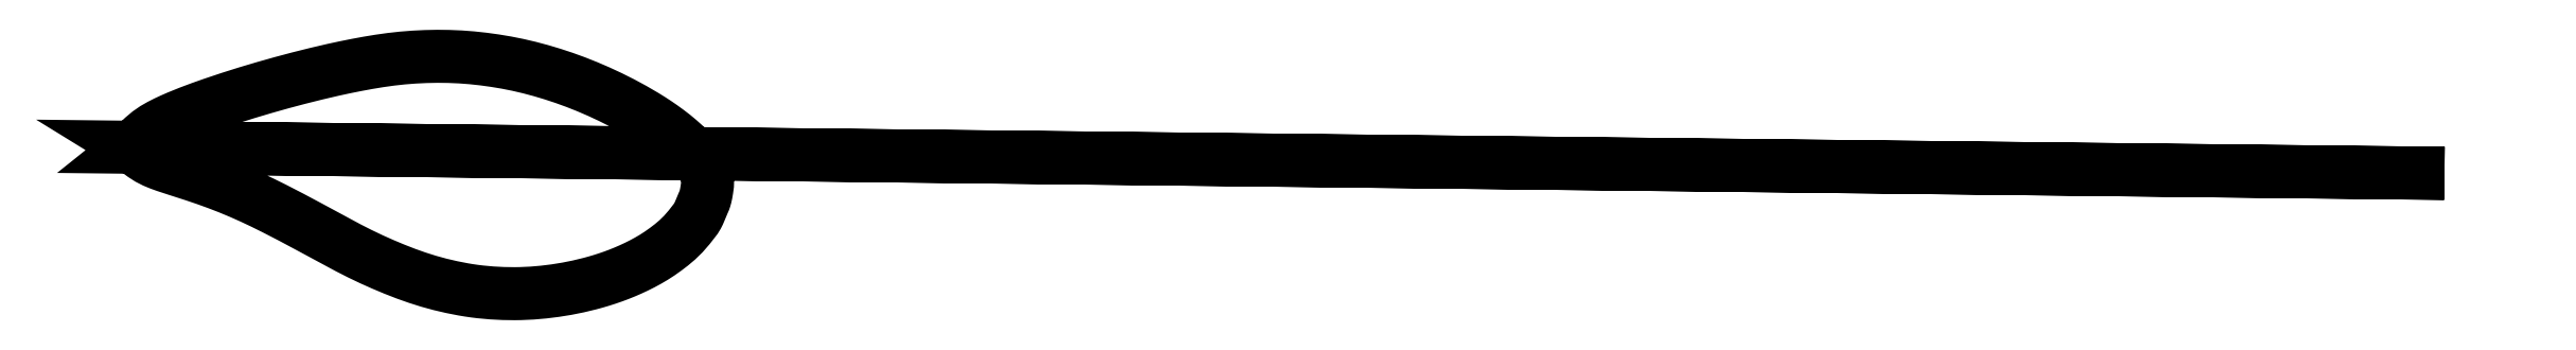
<metadata>
{"format":"dxf","ext":"dxf","renderer":"ezdxf+matplotlib","layout":"modelspace","background":"white","min_lineweight":24,"dpi":150}
</metadata>
<code>
0
SECTION
2
ENTITIES
0
POLYLINE
8
0
66
     1
10
0
20
0
30
0
0
VERTEX
8
0
10
10.04
20
0
30
0
0
VERTEX
8
0
10
-2.305
20
0.1392
30
0
0
VERTEX
8
0
10
-2.275
20
0.1205
30
0
0
VERTEX
8
0
10
-2.244
20
0.09793
30
0
0
VERTEX
8
0
10
-2.214
20
0.07845
30
0
0
VERTEX
8
0
10
-2.183
20
0.06296
30
0
0
VERTEX
8
0
10
-2.153
20
0.05048
30
0
0
VERTEX
8
0
10
-2.123
20
0.03956
30
0
0
VERTEX
8
0
10
-2.092
20
0.02945
30
0
0
VERTEX
8
0
10
-2.062
20
0.01968
30
0
0
VERTEX
8
0
10
-2.031
20
0.01
30
0
0
VERTEX
8
0
10
-2.001
20
0.00028
30
0
0
VERTEX
8
0
10
-1.971
20
-0.00962
30
0
0
VERTEX
8
0
10
-1.94
20
-0.01978
30
0
0
VERTEX
8
0
10
-1.91
20
-0.03023
30
0
0
VERTEX
8
0
10
-1.88
20
-0.04102
30
0
0
VERTEX
8
0
10
-1.849
20
-0.05216
30
0
0
VERTEX
8
0
10
-1.819
20
-0.06369
30
0
0
VERTEX
8
0
10
-1.788
20
-0.07563
30
0
0
VERTEX
8
0
10
-1.758
20
-0.08802
30
0
0
VERTEX
8
0
10
-1.727
20
-0.1009
30
0
0
VERTEX
8
0
10
-1.697
20
-0.1142
30
0
0
VERTEX
8
0
10
-1.667
20
-0.1279
30
0
0
VERTEX
8
0
10
-1.636
20
-0.142
30
0
0
VERTEX
8
0
10
-1.606
20
-0.1566
30
0
0
VERTEX
8
0
10
-1.575
20
-0.1714
30
0
0
VERTEX
8
0
10
-1.545
20
-0.1867
30
0
0
VERTEX
8
0
10
-1.514
20
-0.2021
30
0
0
VERTEX
8
0
10
-1.484
20
-0.2178
30
0
0
VERTEX
8
0
10
-1.453
20
-0.2338
30
0
0
VERTEX
8
0
10
-1.423
20
-0.2499
30
0
0
VERTEX
8
0
10
-1.392
20
-0.2661
30
0
0
VERTEX
8
0
10
-1.362
20
-0.2825
30
0
0
VERTEX
8
0
10
-1.331
20
-0.299
30
0
0
VERTEX
8
0
10
-1.301
20
-0.3155
30
0
0
VERTEX
8
0
10
-1.27
20
-0.3321
30
0
0
VERTEX
8
0
10
-1.24
20
-0.3487
30
0
0
VERTEX
8
0
10
-1.209
20
-0.3651
30
0
0
VERTEX
8
0
10
-1.179
20
-0.3815
30
0
0
VERTEX
8
0
10
-1.148
20
-0.3975
30
0
0
VERTEX
8
0
10
-1.118
20
-0.4132
30
0
0
VERTEX
8
0
10
-1.087
20
-0.4285
30
0
0
VERTEX
8
0
10
-1.056
20
-0.4433
30
0
0
VERTEX
8
0
10
-1.026
20
-0.4577
30
0
0
VERTEX
8
0
10
-0.9953
20
-0.4716
30
0
0
VERTEX
8
0
10
-0.9647
20
-0.485
30
0
0
VERTEX
8
0
10
-0.9342
20
-0.498
30
0
0
VERTEX
8
0
10
-0.9036
20
-0.5106
30
0
0
VERTEX
8
0
10
-0.873
20
-0.5228
30
0
0
VERTEX
8
0
10
-0.8424
20
-0.5345
30
0
0
VERTEX
8
0
10
-0.8118
20
-0.5456
30
0
0
VERTEX
8
0
10
-0.7812
20
-0.5562
30
0
0
VERTEX
8
0
10
-0.7506
20
-0.5662
30
0
0
VERTEX
8
0
10
-0.72
20
-0.5755
30
0
0
VERTEX
8
0
10
-0.6894
20
-0.5842
30
0
0
VERTEX
8
0
10
-0.6587
20
-0.5922
30
0
0
VERTEX
8
0
10
-0.6281
20
-0.5997
30
0
0
VERTEX
8
0
10
-0.5974
20
-0.6066
30
0
0
VERTEX
8
0
10
-0.5668
20
-0.6129
30
0
0
VERTEX
8
0
10
-0.5361
20
-0.6186
30
0
0
VERTEX
8
0
10
-0.5055
20
-0.6238
30
0
0
VERTEX
8
0
10
-0.4748
20
-0.6282
30
0
0
VERTEX
8
0
10
-0.4441
20
-0.632
30
0
0
VERTEX
8
0
10
-0.4134
20
-0.6351
30
0
0
VERTEX
8
0
10
-0.3827
20
-0.6376
30
0
0
VERTEX
8
0
10
-0.352
20
-0.6395
30
0
0
VERTEX
8
0
10
-0.3213
20
-0.6408
30
0
0
VERTEX
8
0
10
-0.2906
20
-0.6415
30
0
0
VERTEX
8
0
10
-0.2598
20
-0.6417
30
0
0
VERTEX
8
0
10
-0.2291
20
-0.6412
30
0
0
VERTEX
8
0
10
-0.1983
20
-0.6401
30
0
0
VERTEX
8
0
10
-0.1676
20
-0.6384
30
0
0
VERTEX
8
0
10
-0.1368
20
-0.636
30
0
0
VERTEX
8
0
10
-0.106
20
-0.6331
30
0
0
VERTEX
8
0
10
-0.0752
20
-0.6295
30
0
0
VERTEX
8
0
10
-0.04438
20
-0.6254
30
0
0
VERTEX
8
0
10
-0.01356
20
-0.6207
30
0
0
VERTEX
8
0
10
0.01728
20
-0.6155
30
0
0
VERTEX
8
0
10
0.04814
20
-0.6096
30
0
0
VERTEX
8
0
10
0.079
20
-0.6031
30
0
0
VERTEX
8
0
10
0.1099
20
-0.5959
30
0
0
VERTEX
8
0
10
0.1408
20
-0.5881
30
0
0
VERTEX
8
0
10
0.1717
20
-0.5797
30
0
0
VERTEX
8
0
10
0.2026
20
-0.5706
30
0
0
VERTEX
8
0
10
0.2336
20
-0.5607
30
0
0
VERTEX
8
0
10
0.2646
20
-0.55
30
0
0
VERTEX
8
0
10
0.2956
20
-0.5384
30
0
0
VERTEX
8
0
10
0.3266
20
-0.5259
30
0
0
VERTEX
8
0
10
0.3577
20
-0.5125
30
0
0
VERTEX
8
0
10
0.3887
20
-0.498
30
0
0
VERTEX
8
0
10
0.4199
20
-0.4824
30
0
0
VERTEX
8
0
10
0.451
20
-0.4656
30
0
0
VERTEX
8
0
10
0.4822
20
-0.4473
30
0
0
VERTEX
8
0
10
0.5134
20
-0.4271
30
0
0
VERTEX
8
0
10
0.5447
20
-0.405
30
0
0
VERTEX
8
0
10
0.5761
20
-0.381
30
0
0
VERTEX
8
0
10
0.6075
20
-0.3545
30
0
0
VERTEX
8
0
10
0.6391
20
-0.3238
30
0
0
VERTEX
8
0
10
0.6707
20
-0.2874
30
0
0
VERTEX
8
0
10
0.7026
20
-0.2469
30
0
0
VERTEX
8
0
10
0.7058
20
-0.2422
30
0
0
VERTEX
8
0
10
0.709
20
-0.2373
30
0
0
VERTEX
8
0
10
0.7122
20
-0.232
30
0
0
VERTEX
8
0
10
0.7154
20
-0.2263
30
0
0
VERTEX
8
0
10
0.7186
20
-0.2202
30
0
0
VERTEX
8
0
10
0.7218
20
-0.2136
30
0
0
VERTEX
8
0
10
0.7251
20
-0.2065
30
0
0
VERTEX
8
0
10
0.7283
20
-0.199
30
0
0
VERTEX
8
0
10
0.7315
20
-0.191
30
0
0
VERTEX
8
0
10
0.7347
20
-0.183
30
0
0
VERTEX
8
0
10
0.738
20
-0.1749
30
0
0
VERTEX
8
0
10
0.7412
20
-0.1673
30
0
0
VERTEX
8
0
10
0.7445
20
-0.1601
30
0
0
VERTEX
8
0
10
0.7478
20
-0.153
30
0
0
VERTEX
8
0
10
0.7511
20
-0.1452
30
0
0
VERTEX
8
0
10
0.7544
20
-0.1356
30
0
0
VERTEX
8
0
10
0.7578
20
-0.1234
30
0
0
VERTEX
8
0
10
0.7612
20
-0.1078
30
0
0
VERTEX
8
0
10
0.7647
20
-0.08769
30
0
0
VERTEX
8
0
10
0.7681
20
-0.06233
30
0
0
VERTEX
8
0
10
0.7689
20
-0.03673
30
0
0
VERTEX
8
0
10
0.766
20
-0.01964
30
0
0
VERTEX
8
0
10
0.7631
20
-0.0054
30
0
0
VERTEX
8
0
10
0.7602
20
0.00631
30
0
0
VERTEX
8
0
10
0.7572
20
0.01581
30
0
0
VERTEX
8
0
10
0.7543
20
0.02342
30
0
0
VERTEX
8
0
10
0.7513
20
0.02945
30
0
0
VERTEX
8
0
10
0.7483
20
0.03423
30
0
0
VERTEX
8
0
10
0.7454
20
0.03808
30
0
0
VERTEX
8
0
10
0.7424
20
0.04131
30
0
0
VERTEX
8
0
10
0.7394
20
0.04424
30
0
0
VERTEX
8
0
10
0.7364
20
0.0472
30
0
0
VERTEX
8
0
10
0.7334
20
0.05046
30
0
0
VERTEX
8
0
10
0.7304
20
0.05405
30
0
0
VERTEX
8
0
10
0.7274
20
0.05792
30
0
0
VERTEX
8
0
10
0.7243
20
0.06202
30
0
0
VERTEX
8
0
10
0.7213
20
0.06628
30
0
0
VERTEX
8
0
10
0.7183
20
0.07065
30
0
0
VERTEX
8
0
10
0.7153
20
0.07507
30
0
0
VERTEX
8
0
10
0.7122
20
0.07949
30
0
0
VERTEX
8
0
10
0.7092
20
0.08385
30
0
0
VERTEX
8
0
10
0.6788
20
0.1201
30
0
0
VERTEX
8
0
10
0.6484
20
0.149
30
0
0
VERTEX
8
0
10
0.6179
20
0.1763
30
0
0
VERTEX
8
0
10
0.5873
20
0.2018
30
0
0
VERTEX
8
0
10
0.5567
20
0.2253
30
0
0
VERTEX
8
0
10
0.526
20
0.2475
30
0
0
VERTEX
8
0
10
0.4954
20
0.2686
30
0
0
VERTEX
8
0
10
0.4647
20
0.2885
30
0
0
VERTEX
8
0
10
0.434
20
0.3075
30
0
0
VERTEX
8
0
10
0.4033
20
0.3258
30
0
0
VERTEX
8
0
10
0.3726
20
0.3433
30
0
0
VERTEX
8
0
10
0.3419
20
0.3602
30
0
0
VERTEX
8
0
10
0.3111
20
0.3765
30
0
0
VERTEX
8
0
10
0.2804
20
0.3921
30
0
0
VERTEX
8
0
10
0.2496
20
0.4072
30
0
0
VERTEX
8
0
10
0.2189
20
0.4218
30
0
0
VERTEX
8
0
10
0.1881
20
0.4358
30
0
0
VERTEX
8
0
10
0.1574
20
0.4493
30
0
0
VERTEX
8
0
10
0.1266
20
0.4623
30
0
0
VERTEX
8
0
10
0.09582
20
0.4748
30
0
0
VERTEX
8
0
10
0.06504
20
0.4867
30
0
0
VERTEX
8
0
10
0.03426
20
0.4982
30
0
0
VERTEX
8
0
10
0.00348
20
0.5091
30
0
0
VERTEX
8
0
10
-0.02731
20
0.5194
30
0
0
VERTEX
8
0
10
-0.0581
20
0.5294
30
0
0
VERTEX
8
0
10
-0.08889
20
0.5388
30
0
0
VERTEX
8
0
10
-0.1197
20
0.5477
30
0
0
VERTEX
8
0
10
-0.1505
20
0.5562
30
0
0
VERTEX
8
0
10
-0.1813
20
0.5642
30
0
0
VERTEX
8
0
10
-0.2121
20
0.5716
30
0
0
VERTEX
8
0
10
-0.2429
20
0.5786
30
0
0
VERTEX
8
0
10
-0.2737
20
0.585
30
0
0
VERTEX
8
0
10
-0.3045
20
0.5909
30
0
0
VERTEX
8
0
10
-0.3353
20
0.5962
30
0
0
VERTEX
8
0
10
-0.3661
20
0.6012
30
0
0
VERTEX
8
0
10
-0.3969
20
0.6056
30
0
0
VERTEX
8
0
10
-0.4277
20
0.6097
30
0
0
VERTEX
8
0
10
-0.4585
20
0.6133
30
0
0
VERTEX
8
0
10
-0.4893
20
0.6164
30
0
0
VERTEX
8
0
10
-0.5201
20
0.619
30
0
0
VERTEX
8
0
10
-0.5509
20
0.621
30
0
0
VERTEX
8
0
10
-0.5817
20
0.6226
30
0
0
VERTEX
8
0
10
-0.6125
20
0.6236
30
0
0
VERTEX
8
0
10
-0.6433
20
0.6242
30
0
0
VERTEX
8
0
10
-0.6742
20
0.6242
30
0
0
VERTEX
8
0
10
-0.705
20
0.6239
30
0
0
VERTEX
8
0
10
-0.7358
20
0.623
30
0
0
VERTEX
8
0
10
-0.7666
20
0.6218
30
0
0
VERTEX
8
0
10
-0.7974
20
0.6201
30
0
0
VERTEX
8
0
10
-0.8282
20
0.6179
30
0
0
VERTEX
8
0
10
-0.859
20
0.6152
30
0
0
VERTEX
8
0
10
-0.8898
20
0.6121
30
0
0
VERTEX
8
0
10
-0.9206
20
0.6084
30
0
0
VERTEX
8
0
10
-0.9514
20
0.6043
30
0
0
VERTEX
8
0
10
-0.9822
20
0.5998
30
0
0
VERTEX
8
0
10
-1.013
20
0.5948
30
0
0
VERTEX
8
0
10
-1.044
20
0.5896
30
0
0
VERTEX
8
0
10
-1.075
20
0.584
30
0
0
VERTEX
8
0
10
-1.105
20
0.5781
30
0
0
VERTEX
8
0
10
-1.136
20
0.5721
30
0
0
VERTEX
8
0
10
-1.167
20
0.5658
30
0
0
VERTEX
8
0
10
-1.198
20
0.5593
30
0
0
VERTEX
8
0
10
-1.229
20
0.5525
30
0
0
VERTEX
8
0
10
-1.26
20
0.5456
30
0
0
VERTEX
8
0
10
-1.29
20
0.5384
30
0
0
VERTEX
8
0
10
-1.321
20
0.531
30
0
0
VERTEX
8
0
10
-1.352
20
0.5234
30
0
0
VERTEX
8
0
10
-1.383
20
0.5157
30
0
0
VERTEX
8
0
10
-1.414
20
0.5079
30
0
0
VERTEX
8
0
10
-1.444
20
0.4998
30
0
0
VERTEX
8
0
10
-1.475
20
0.4916
30
0
0
VERTEX
8
0
10
-1.506
20
0.4833
30
0
0
VERTEX
8
0
10
-1.537
20
0.4747
30
0
0
VERTEX
8
0
10
-1.567
20
0.466
30
0
0
VERTEX
8
0
10
-1.598
20
0.4572
30
0
0
VERTEX
8
0
10
-1.629
20
0.4482
30
0
0
VERTEX
8
0
10
-1.66
20
0.4391
30
0
0
VERTEX
8
0
10
-1.691
20
0.4298
30
0
0
VERTEX
8
0
10
-1.721
20
0.4202
30
0
0
VERTEX
8
0
10
-1.752
20
0.4105
30
0
0
VERTEX
8
0
10
-1.783
20
0.4006
30
0
0
VERTEX
8
0
10
-1.814
20
0.3906
30
0
0
VERTEX
8
0
10
-1.845
20
0.3803
30
0
0
VERTEX
8
0
10
-1.875
20
0.3698
30
0
0
VERTEX
8
0
10
-1.906
20
0.359
30
0
0
VERTEX
8
0
10
-1.937
20
0.348
30
0
0
VERTEX
8
0
10
-1.968
20
0.3367
30
0
0
VERTEX
8
0
10
-1.998
20
0.325
30
0
0
VERTEX
8
0
10
-2.029
20
0.3128
30
0
0
VERTEX
8
0
10
-2.06
20
0.3001
30
0
0
VERTEX
8
0
10
-2.09
20
0.2866
30
0
0
VERTEX
8
0
10
-2.121
20
0.2724
30
0
0
VERTEX
8
0
10
-2.152
20
0.2568
30
0
0
VERTEX
8
0
10
-2.183
20
0.2393
30
0
0
VERTEX
8
0
10
-2.213
20
0.2181
30
0
0
VERTEX
8
0
10
-2.244
20
0.1924
30
0
0
VERTEX
8
0
10
-2.275
20
0.1637
30
0
0
VERTEX
8
0
10
-2.305
20
0.1392
30
0
0
VERTEX
8
0
10
10.04
20
0
30
0
0
SEQEND
8
0
0
ENDSEC
0
EOF

</code>
